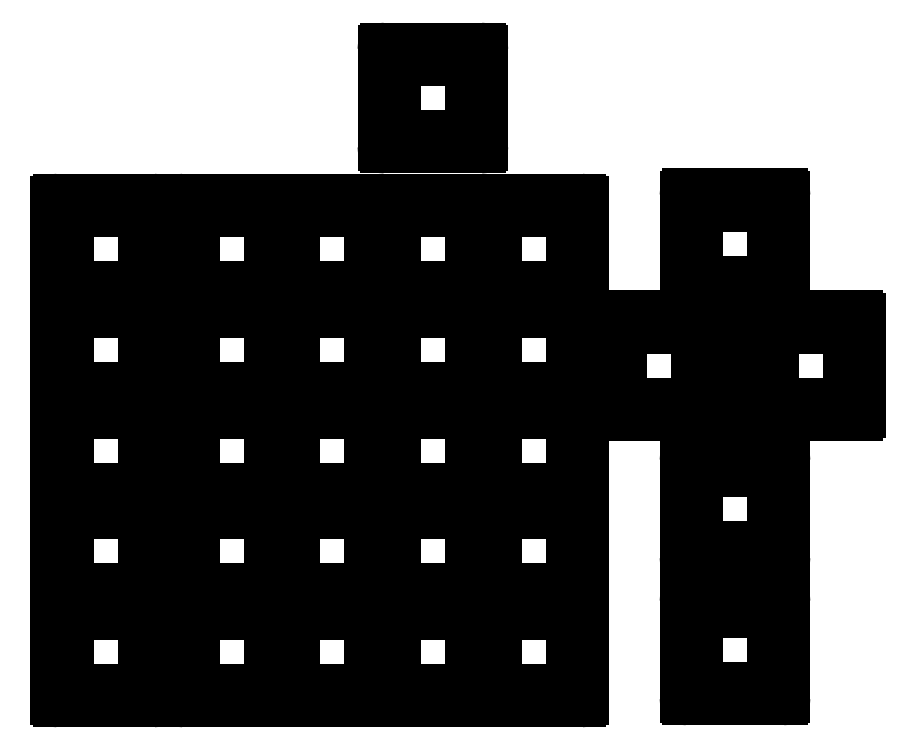
<metadata>
{"format":"dxf","ext":"dxf","renderer":"ezdxf+matplotlib","layout":"modelspace","background":"white","min_lineweight":24,"dpi":150}
</metadata>
<code>
0
SECTION
2
ENTITIES
0
LINE
8
0
10
48.12
20
28.57
11
123.3
21
28.57
0
LINE
8
0
10
47.62
20
29.07
11
47.62
21
123.3
0
ARC
8
0
10
48.12
20
29.07
40
0.5
50
180
51
270
0
LINE
8
0
10
48.12
20
123.8
11
123.3
21
123.8
0
ARC
8
0
10
48.12
20
123.3
40
0.5
50
90
51
180
0
ARC
8
0
10
123.3
20
29.07
40
0.5
50
270
51
360
0
LINE
8
0
10
123.8
20
29.07
11
123.8
21
123.3
0
ARC
8
0
10
123.3
20
123.3
40
0.5
50
0
51
90
0
LINE
8
0
10
24.31
20
28.57
11
42.36
21
28.57
0
ARC
8
0
10
42.36
20
29.07
40
0.5
50
270
51
360
0
LINE
8
0
10
42.86
20
29.07
11
42.86
21
123.3
0
LINE
8
0
10
23.81
20
29.07
11
23.81
21
123.3
0
ARC
8
0
10
24.31
20
29.07
40
0.5
50
180
51
270
0
ARC
8
0
10
42.36
20
123.3
40
0.5
50
0
51
90
0
LINE
8
0
10
42.36
20
123.8
11
24.31
21
123.8
0
ARC
8
0
10
24.31
20
123.3
40
0.5
50
90
51
180
0
LINE
8
0
10
143.4
20
105.8
11
161.4
21
105.8
0
ARC
8
0
10
161.4
20
106.3
40
0.5
50
270
51
360
0
LINE
8
0
10
161.9
20
106.3
11
161.9
21
124.3
0
ARC
8
0
10
161.4
20
124.3
40
0.5
50
0
51
90
0
LINE
8
0
10
161.4
20
124.8
11
143.4
21
124.8
0
ARC
8
0
10
143.4
20
124.3
40
0.5
50
90
51
180
0
LINE
8
0
10
142.9
20
124.3
11
142.9
21
106.3
0
ARC
8
0
10
143.4
20
106.3
40
0.5
50
180
51
270
0
LINE
8
0
10
157.7
20
82.72
11
175.7
21
82.72
0
ARC
8
0
10
175.7
20
83.22
40
0.5
50
270
51
360
0
LINE
8
0
10
176.2
20
83.22
11
176.2
21
101.3
0
ARC
8
0
10
175.7
20
101.3
40
0.5
50
0
51
90
0
LINE
8
0
10
175.7
20
101.8
11
157.7
21
101.8
0
ARC
8
0
10
157.7
20
101.3
40
0.5
50
90
51
180
0
LINE
8
0
10
157.2
20
101.3
11
157.2
21
83.22
0
ARC
8
0
10
157.7
20
83.22
40
0.5
50
180
51
270
0
LINE
8
0
10
129.1
20
82.72
11
147.1
21
82.72
0
ARC
8
0
10
147.1
20
83.22
40
0.5
50
270
51
360
0
LINE
8
0
10
147.6
20
83.22
11
147.6
21
101.3
0
ARC
8
0
10
147.1
20
101.3
40
0.5
50
0
51
90
0
LINE
8
0
10
147.1
20
101.8
11
129.1
21
101.8
0
ARC
8
0
10
129.1
20
101.3
40
0.5
50
90
51
180
0
LINE
8
0
10
128.6
20
101.3
11
128.6
21
83.22
0
ARC
8
0
10
129.1
20
83.22
40
0.5
50
180
51
270
0
LINE
8
0
10
143.4
20
55.62
11
161.4
21
55.62
0
ARC
8
0
10
161.4
20
56.12
40
0.5
50
270
51
360
0
LINE
8
0
10
161.9
20
56.12
11
161.9
21
74.17
0
ARC
8
0
10
161.4
20
74.17
40
0.5
50
0
51
90
0
LINE
8
0
10
161.4
20
74.67
11
143.4
21
74.67
0
ARC
8
0
10
143.4
20
74.17
40
0.5
50
90
51
180
0
LINE
8
0
10
142.9
20
74.17
11
142.9
21
56.12
0
ARC
8
0
10
143.4
20
56.12
40
0.5
50
180
51
270
0
LINE
8
0
10
143.4
20
28.95
11
161.4
21
28.95
0
ARC
8
0
10
161.4
20
29.45
40
0.5
50
270
51
360
0
LINE
8
0
10
161.9
20
29.45
11
161.9
21
47.51
0
ARC
8
0
10
161.4
20
47.51
40
0.5
50
0
51
90
0
LINE
8
0
10
161.4
20
48.01
11
143.4
21
48.01
0
ARC
8
0
10
143.4
20
47.51
40
0.5
50
90
51
180
0
LINE
8
0
10
142.9
20
47.51
11
142.9
21
29.45
0
ARC
8
0
10
143.4
20
29.45
40
0.5
50
180
51
270
0
LINE
8
0
10
86.22
20
133.3
11
104.3
21
133.3
0
ARC
8
0
10
104.3
20
133.8
40
0.5
50
270
51
360
0
LINE
8
0
10
104.8
20
133.8
11
104.8
21
151.9
0
ARC
8
0
10
104.3
20
151.9
40
0.5
50
0
51
90
0
LINE
8
0
10
104.3
20
152.4
11
86.22
21
152.4
0
ARC
8
0
10
86.22
20
151.9
40
0.5
50
90
51
180
0
LINE
8
0
10
85.72
20
151.9
11
85.72
21
133.8
0
ARC
8
0
10
86.22
20
133.8
40
0.5
50
180
51
270
0
LINE
8
0
10
50.15
20
31.1
11
64.15
21
31.1
0
LINE
8
0
10
64.15
20
31.1
11
64.15
21
45.1
0
LINE
8
0
10
64.15
20
45.1
11
50.15
21
45.1
0
LINE
8
0
10
50.15
20
45.1
11
50.15
21
31.1
0
LINE
8
0
10
50.15
20
50.15
11
64.15
21
50.15
0
LINE
8
0
10
64.15
20
50.15
11
64.15
21
64.15
0
LINE
8
0
10
64.15
20
64.15
11
50.15
21
64.15
0
LINE
8
0
10
50.15
20
64.15
11
50.15
21
50.15
0
LINE
8
0
10
50.15
20
69.2
11
64.15
21
69.2
0
LINE
8
0
10
64.15
20
69.2
11
64.15
21
83.2
0
LINE
8
0
10
64.15
20
83.2
11
50.15
21
83.2
0
LINE
8
0
10
50.15
20
83.2
11
50.15
21
69.2
0
LINE
8
0
10
50.15
20
88.25
11
64.15
21
88.25
0
LINE
8
0
10
64.15
20
88.25
11
64.15
21
102.2
0
LINE
8
0
10
64.15
20
102.2
11
50.15
21
102.2
0
LINE
8
0
10
50.15
20
102.2
11
50.15
21
88.25
0
LINE
8
0
10
50.15
20
107.3
11
64.15
21
107.3
0
LINE
8
0
10
64.15
20
107.3
11
64.15
21
121.3
0
LINE
8
0
10
64.15
20
121.3
11
50.15
21
121.3
0
LINE
8
0
10
50.15
20
121.3
11
50.15
21
107.3
0
LINE
8
0
10
69.2
20
31.1
11
83.2
21
31.1
0
LINE
8
0
10
83.2
20
31.1
11
83.2
21
45.1
0
LINE
8
0
10
83.2
20
45.1
11
69.2
21
45.1
0
LINE
8
0
10
69.2
20
45.1
11
69.2
21
31.1
0
LINE
8
0
10
69.2
20
50.15
11
83.2
21
50.15
0
LINE
8
0
10
83.2
20
50.15
11
83.2
21
64.15
0
LINE
8
0
10
83.2
20
64.15
11
69.2
21
64.15
0
LINE
8
0
10
69.2
20
64.15
11
69.2
21
50.15
0
LINE
8
0
10
69.2
20
69.2
11
83.2
21
69.2
0
LINE
8
0
10
83.2
20
69.2
11
83.2
21
83.2
0
LINE
8
0
10
83.2
20
83.2
11
69.2
21
83.2
0
LINE
8
0
10
69.2
20
83.2
11
69.2
21
69.2
0
LINE
8
0
10
69.2
20
88.25
11
83.2
21
88.25
0
LINE
8
0
10
83.2
20
88.25
11
83.2
21
102.2
0
LINE
8
0
10
83.2
20
102.2
11
69.2
21
102.2
0
LINE
8
0
10
69.2
20
102.2
11
69.2
21
88.25
0
LINE
8
0
10
69.2
20
107.3
11
83.2
21
107.3
0
LINE
8
0
10
83.2
20
107.3
11
83.2
21
121.3
0
LINE
8
0
10
83.2
20
121.3
11
69.2
21
121.3
0
LINE
8
0
10
69.2
20
121.3
11
69.2
21
107.3
0
LINE
8
0
10
88.25
20
31.1
11
102.2
21
31.1
0
LINE
8
0
10
102.2
20
31.1
11
102.2
21
45.1
0
LINE
8
0
10
102.2
20
45.1
11
88.25
21
45.1
0
LINE
8
0
10
88.25
20
45.1
11
88.25
21
31.1
0
LINE
8
0
10
88.25
20
50.15
11
102.2
21
50.15
0
LINE
8
0
10
102.2
20
50.15
11
102.2
21
64.15
0
LINE
8
0
10
102.2
20
64.15
11
88.25
21
64.15
0
LINE
8
0
10
88.25
20
64.15
11
88.25
21
50.15
0
LINE
8
0
10
88.25
20
69.2
11
102.2
21
69.2
0
LINE
8
0
10
102.2
20
69.2
11
102.2
21
83.2
0
LINE
8
0
10
102.2
20
83.2
11
88.25
21
83.2
0
LINE
8
0
10
88.25
20
83.2
11
88.25
21
69.2
0
LINE
8
0
10
88.25
20
88.25
11
102.2
21
88.25
0
LINE
8
0
10
102.2
20
88.25
11
102.2
21
102.2
0
LINE
8
0
10
102.2
20
102.2
11
88.25
21
102.2
0
LINE
8
0
10
88.25
20
102.2
11
88.25
21
88.25
0
LINE
8
0
10
88.25
20
107.3
11
102.2
21
107.3
0
LINE
8
0
10
102.2
20
107.3
11
102.2
21
121.3
0
LINE
8
0
10
102.2
20
121.3
11
88.25
21
121.3
0
LINE
8
0
10
88.25
20
121.3
11
88.25
21
107.3
0
LINE
8
0
10
107.3
20
31.1
11
121.3
21
31.1
0
LINE
8
0
10
121.3
20
31.1
11
121.3
21
45.1
0
LINE
8
0
10
121.3
20
45.1
11
107.3
21
45.1
0
LINE
8
0
10
107.3
20
45.1
11
107.3
21
31.1
0
LINE
8
0
10
107.3
20
50.15
11
121.3
21
50.15
0
LINE
8
0
10
121.3
20
50.15
11
121.3
21
64.15
0
LINE
8
0
10
121.3
20
64.15
11
107.3
21
64.15
0
LINE
8
0
10
107.3
20
64.15
11
107.3
21
50.15
0
LINE
8
0
10
107.3
20
69.2
11
121.3
21
69.2
0
LINE
8
0
10
121.3
20
69.2
11
121.3
21
83.2
0
LINE
8
0
10
121.3
20
83.2
11
107.3
21
83.2
0
LINE
8
0
10
107.3
20
83.2
11
107.3
21
69.2
0
LINE
8
0
10
107.3
20
88.25
11
121.3
21
88.25
0
LINE
8
0
10
121.3
20
88.25
11
121.3
21
102.2
0
LINE
8
0
10
121.3
20
102.2
11
107.3
21
102.2
0
LINE
8
0
10
107.3
20
102.2
11
107.3
21
88.25
0
LINE
8
0
10
107.3
20
107.3
11
121.3
21
107.3
0
LINE
8
0
10
121.3
20
107.3
11
121.3
21
121.3
0
LINE
8
0
10
121.3
20
121.3
11
107.3
21
121.3
0
LINE
8
0
10
107.3
20
121.3
11
107.3
21
107.3
0
LINE
8
0
10
26.34
20
31.1
11
40.34
21
31.1
0
LINE
8
0
10
40.34
20
31.1
11
40.34
21
45.1
0
LINE
8
0
10
40.34
20
45.1
11
26.34
21
45.1
0
LINE
8
0
10
26.34
20
45.1
11
26.34
21
31.1
0
LINE
8
0
10
26.34
20
50.15
11
40.34
21
50.15
0
LINE
8
0
10
40.34
20
50.15
11
40.34
21
64.15
0
LINE
8
0
10
40.34
20
64.15
11
26.34
21
64.15
0
LINE
8
0
10
26.34
20
64.15
11
26.34
21
50.15
0
LINE
8
0
10
26.34
20
69.2
11
40.34
21
69.2
0
LINE
8
0
10
40.34
20
69.2
11
40.34
21
83.2
0
LINE
8
0
10
40.34
20
83.2
11
26.34
21
83.2
0
LINE
8
0
10
26.34
20
83.2
11
26.34
21
69.2
0
LINE
8
0
10
26.34
20
88.25
11
40.34
21
88.25
0
LINE
8
0
10
40.34
20
88.25
11
40.34
21
102.2
0
LINE
8
0
10
40.34
20
102.2
11
26.34
21
102.2
0
LINE
8
0
10
26.34
20
102.2
11
26.34
21
88.25
0
LINE
8
0
10
26.34
20
107.3
11
40.34
21
107.3
0
LINE
8
0
10
40.34
20
107.3
11
40.34
21
121.3
0
LINE
8
0
10
40.34
20
121.3
11
26.34
21
121.3
0
LINE
8
0
10
26.34
20
121.3
11
26.34
21
107.3
0
LINE
8
0
10
145.4
20
108.3
11
159.4
21
108.3
0
LINE
8
0
10
159.4
20
108.3
11
159.4
21
122.3
0
LINE
8
0
10
159.4
20
122.3
11
145.4
21
122.3
0
LINE
8
0
10
145.4
20
122.3
11
145.4
21
108.3
0
LINE
8
0
10
159.7
20
85.25
11
173.7
21
85.25
0
LINE
8
0
10
173.7
20
85.25
11
173.7
21
99.25
0
LINE
8
0
10
173.7
20
99.25
11
159.7
21
99.25
0
LINE
8
0
10
159.7
20
99.25
11
159.7
21
85.25
0
LINE
8
0
10
131.1
20
85.25
11
145.1
21
85.25
0
LINE
8
0
10
145.1
20
85.25
11
145.1
21
99.25
0
LINE
8
0
10
145.1
20
99.25
11
131.1
21
99.25
0
LINE
8
0
10
131.1
20
99.25
11
131.1
21
85.25
0
LINE
8
0
10
145.4
20
58.15
11
159.4
21
58.15
0
LINE
8
0
10
159.4
20
58.15
11
159.4
21
72.15
0
LINE
8
0
10
159.4
20
72.15
11
145.4
21
72.15
0
LINE
8
0
10
145.4
20
72.15
11
145.4
21
58.15
0
LINE
8
0
10
145.4
20
31.48
11
159.4
21
31.48
0
LINE
8
0
10
159.4
20
31.48
11
159.4
21
45.48
0
LINE
8
0
10
159.4
20
45.48
11
145.4
21
45.48
0
LINE
8
0
10
145.4
20
45.48
11
145.4
21
31.48
0
LINE
8
0
10
88.25
20
135.9
11
102.2
21
135.9
0
LINE
8
0
10
102.2
20
135.9
11
102.2
21
149.9
0
LINE
8
0
10
102.2
20
149.9
11
88.25
21
149.9
0
LINE
8
0
10
88.25
20
149.9
11
88.25
21
135.9
0
ENDSEC
0
EOF

</code>
